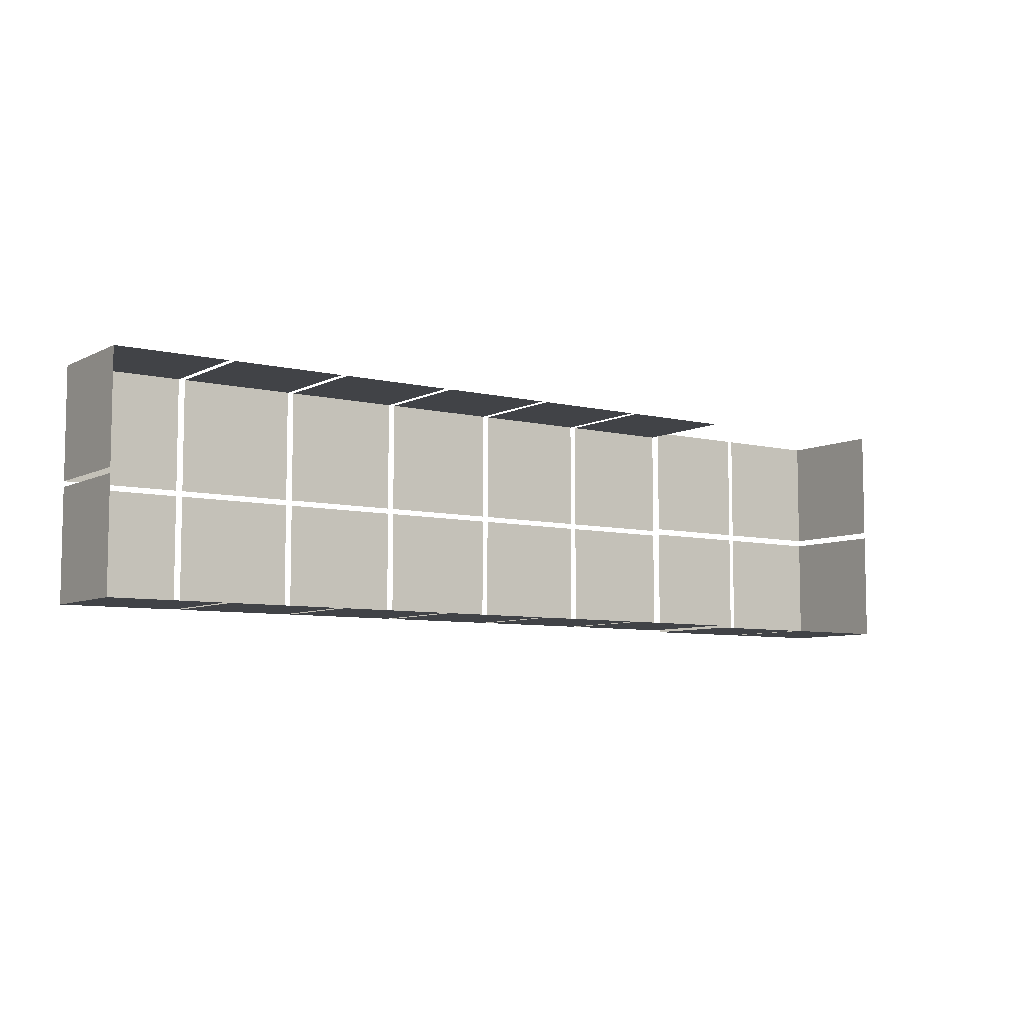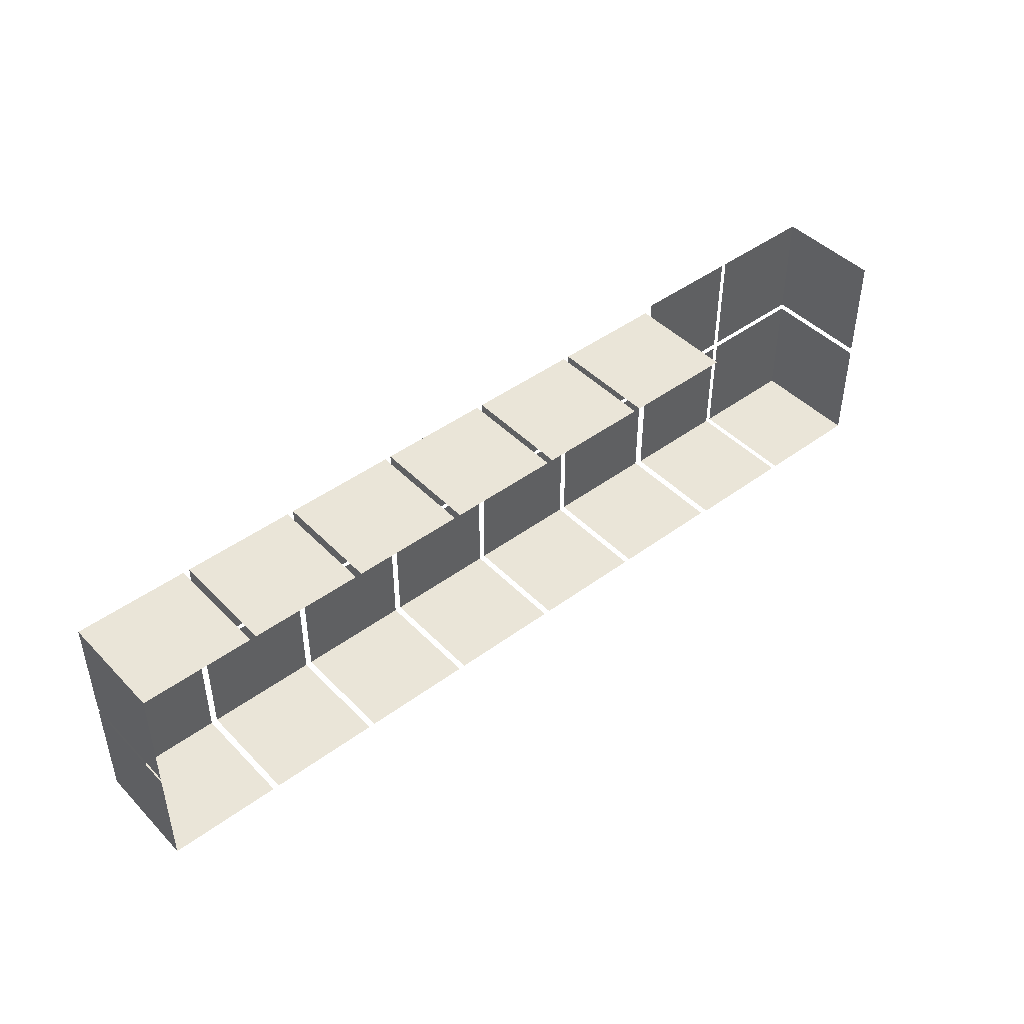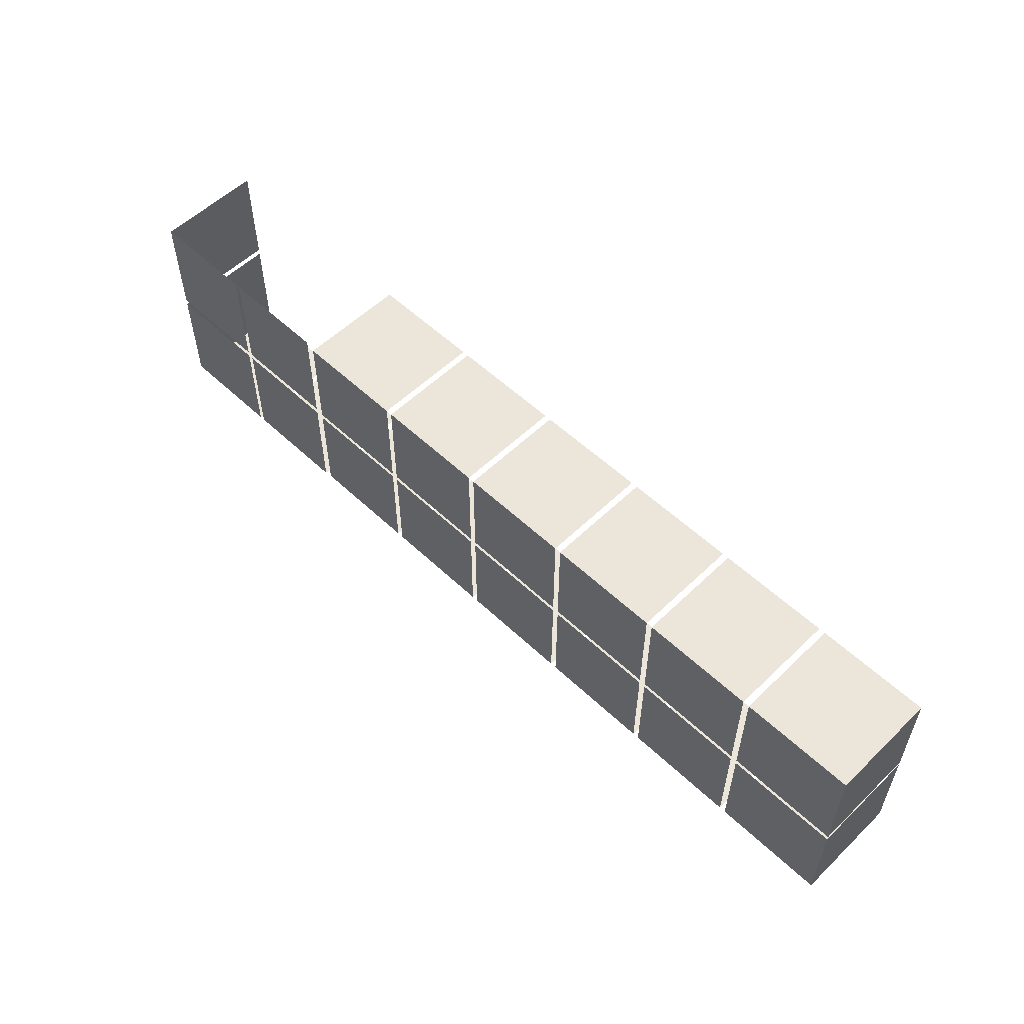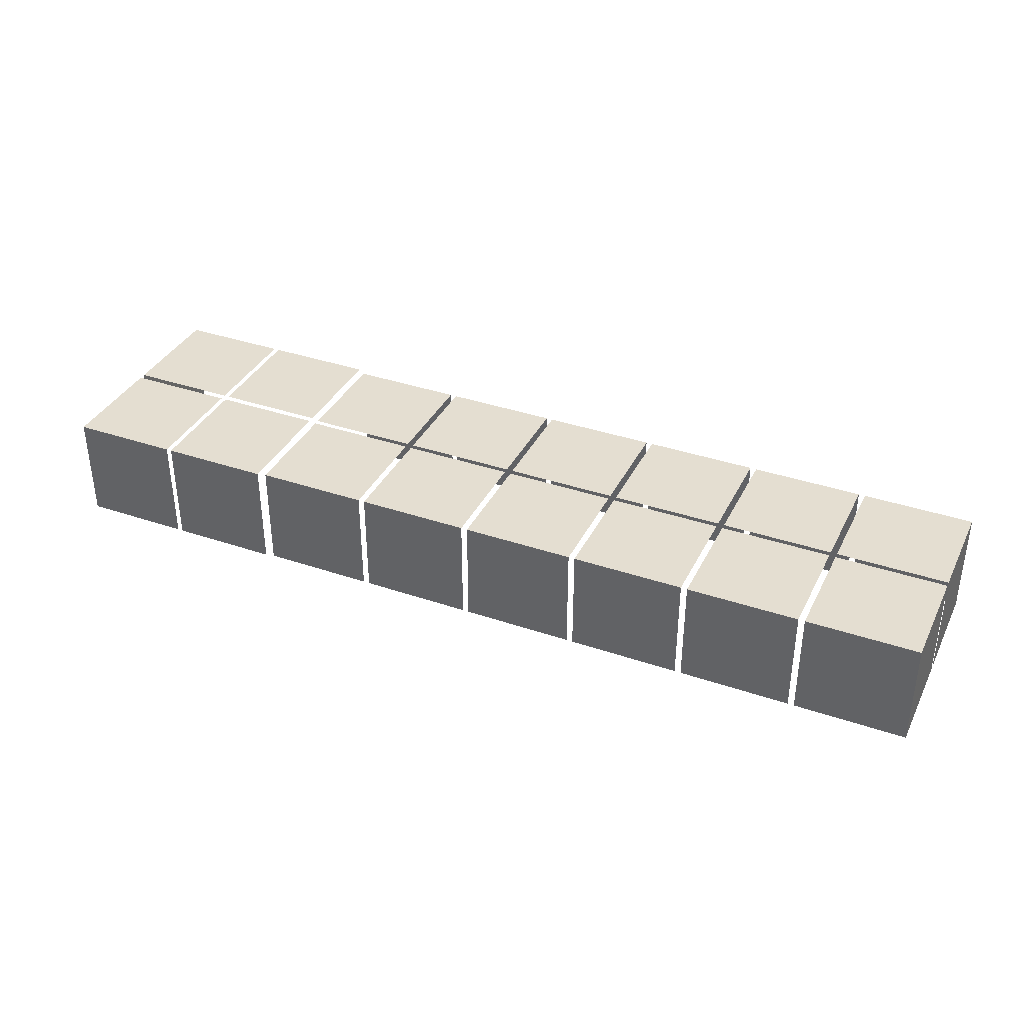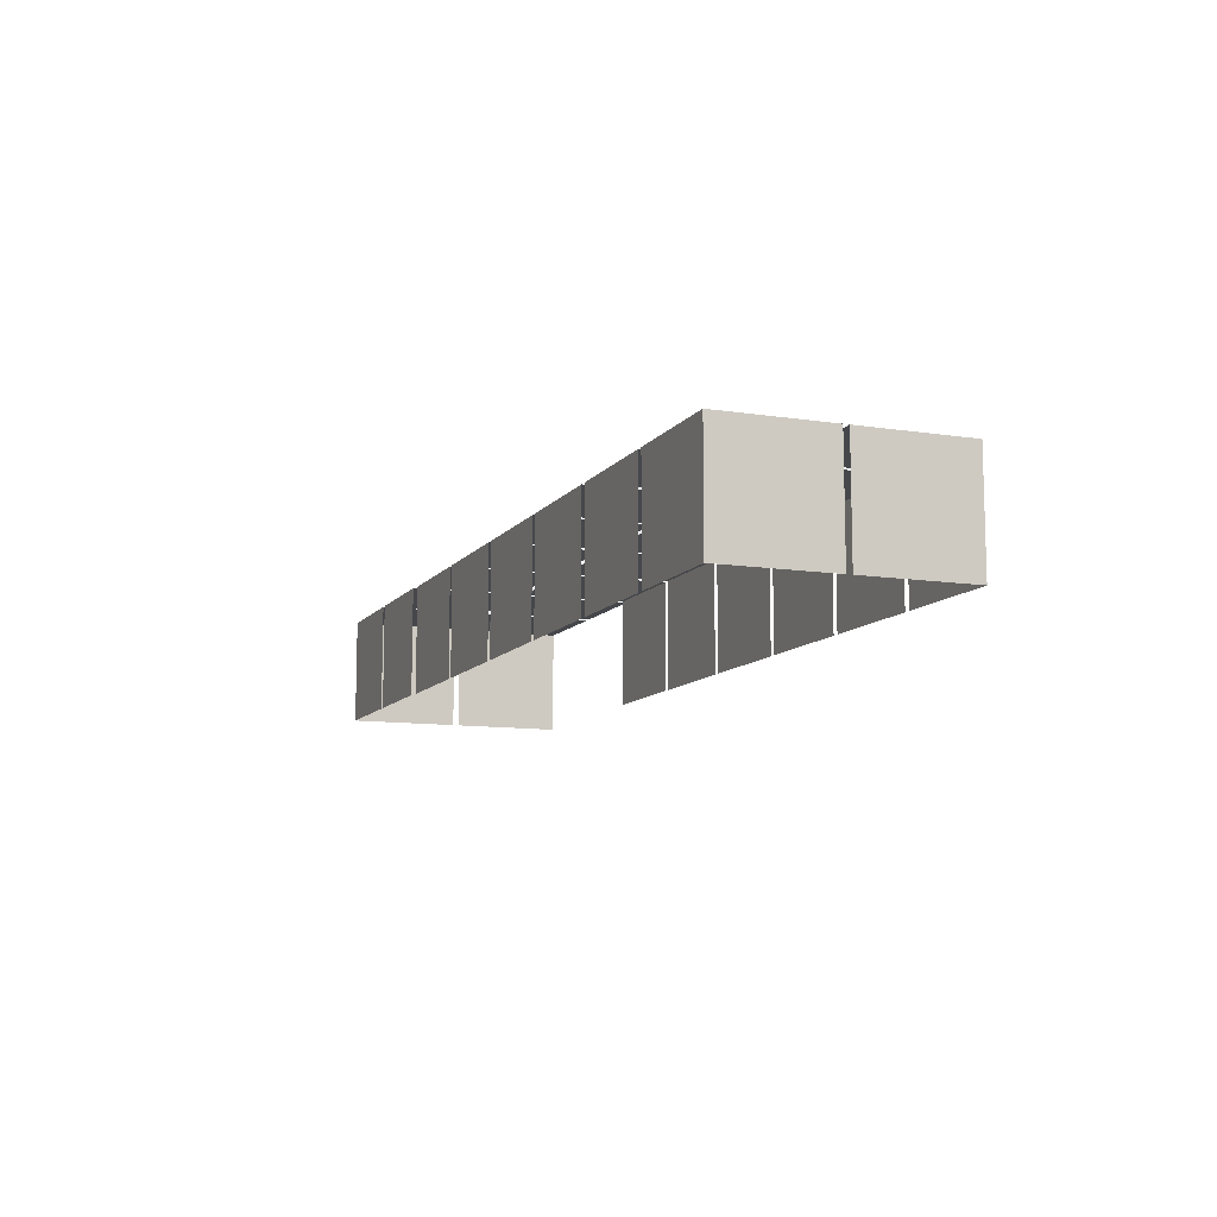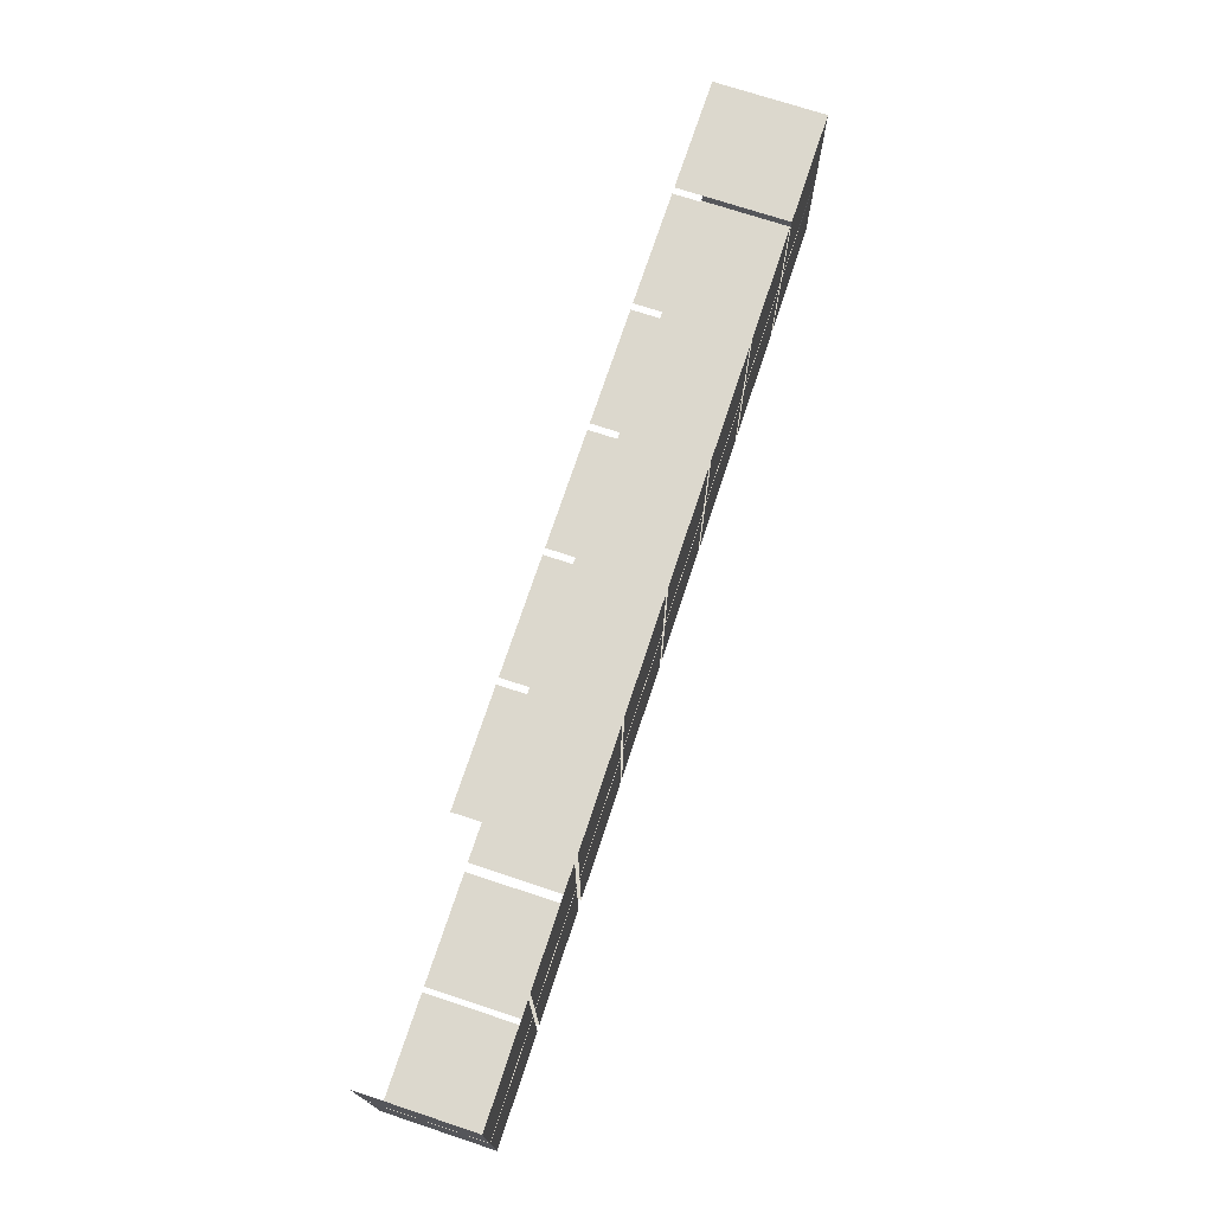
<metadata>
{"format":"obj","ext":"obj","renderer":"f3d","projection":"perspective","resolution":1024,"background":"white","views":[{"elev":-7.1,"azim":-35.2,"up":"+Z"},{"elev":44.8,"azim":-40.6,"up":"+Z"},{"elev":55.5,"azim":-135.3,"up":"+Z"},{"elev":36.5,"azim":-156.0,"up":"+Y"},{"elev":-10.2,"azim":-111.4,"up":"+Y"},{"elev":72.6,"azim":108.3,"up":"+Z"}]}
</metadata>
<code>
v  19.72 2.017 -17.01
v  17.64 2.017 -17.01
v  17.64 2.017 -15
v  19.72 2.017 -15
v  17.64 0 -15
v  19.72 0 -15
v  13.12 2.017 -17.01
v  11.04 2.017 -17.01
v  11.04 2.017 -15
v  13.12 2.017 -15
v  11.04 0 -17.01
v  11.04 0 -15
v  13.12 0 -15
v  13.12 2.017 -19.13
v  11.04 2.017 -19.13
v  11.04 2.017 -17.11
v  13.12 2.017 -17.11
v  13.12 0 -19.13
v  11.04 0 -19.13
v  11.04 0 -17.11
v  15.32 2.017 -17.01
v  13.24 2.017 -17.01
v  13.24 2.017 -15
v  15.32 2.017 -15
v  13.24 0 -15
v  15.32 0 -15
v  15.32 2.017 -19.13
v  13.24 2.017 -19.13
v  13.24 2.017 -17.11
v  15.32 2.017 -17.11
v  15.32 0 -19.13
v  13.24 0 -19.13
v  17.52 2.017 -19.13
v  15.44 2.017 -19.13
v  15.44 2.017 -17.11
v  17.52 2.017 -17.11
v  17.52 0 -19.13
v  15.44 0 -19.13
v  17.52 2.017 -17.01
v  15.44 2.017 -17.01
v  15.44 2.017 -15
v  17.52 2.017 -15
v  15.44 0 -15
v  17.52 0 -15
v  21.92 2.017 -19.13
v  19.84 2.017 -19.13
v  19.84 2.017 -17.11
v  21.92 2.017 -17.11
v  21.92 0 -19.13
v  19.84 0 -19.13
v  19.72 2.017 -19.13
v  17.64 2.017 -19.13
v  17.64 2.017 -17.11
v  19.72 2.017 -17.11
v  19.72 0 -19.13
v  17.64 0 -19.13
v  21.92 2.017 -17.01
v  19.84 2.017 -17.01
v  19.84 2.017 -15
v  21.92 2.017 -15
v  19.84 0 -15
v  21.92 0 -15
v  24.12 2.017 -19.13
v  22.04 2.017 -19.13
v  22.04 2.017 -17.11
v  24.12 2.017 -17.11
v  24.12 0 -19.13
v  22.04 0 -19.13
v  24.12 2.017 -17.01
v  22.04 2.017 -17.01
v  22.04 2.017 -15
v  24.12 2.017 -15
v  22.04 0 -15
v  24.12 0 -15
v  26.3 2.017 -17.08
v  26.3 2.017 -19.17
v  24.28 2.017 -19.17
v  24.28 2.017 -17.08
v  26.3 0 -19.17
v  24.28 0 -19.17
v  26.3 2.017 -14.88
v  26.3 2.017 -16.97
v  24.28 2.017 -16.97
v  24.28 2.017 -14.88
v  28.41 2.017 -17.08
v  28.41 2.017 -19.17
v  26.39 2.017 -19.17
v  26.39 2.017 -17.08
v  28.41 0 -17.08
v  28.41 0 -19.17
v  26.39 0 -19.17
v  28.41 2.017 -14.88
v  28.41 2.017 -16.97
v  26.39 2.017 -16.97
v  26.39 2.017 -14.88
v  28.41 0 -14.88
v  28.41 0 -16.97
o laberintoCompletoEgipto_Box625
g laberintoCompletoEgipto_Box625
f 1 2 3
f 3 4 1
f 5 6 4
f 4 3 5
f 7 8 9
f 9 10 7
f 11 12 9
f 9 8 11
f 12 13 10
f 10 9 12
f 14 15 16
f 16 17 14
f 18 19 15
f 15 14 18
f 19 20 16
f 16 15 19
f 21 22 23
f 23 24 21
f 25 26 24
f 24 23 25
f 27 28 29
f 29 30 27
f 31 32 28
f 28 27 31
f 33 34 35
f 35 36 33
f 37 38 34
f 34 33 37
f 39 40 41
f 41 42 39
f 43 44 42
f 42 41 43
f 45 46 47
f 47 48 45
f 49 50 46
f 46 45 49
f 51 52 53
f 53 54 51
f 55 56 52
f 52 51 55
f 57 58 59
f 59 60 57
f 61 62 60
f 60 59 61
f 63 64 65
f 65 66 63
f 67 68 64
f 64 63 67
f 69 70 71
f 71 72 69
f 73 74 72
f 72 71 73
f 75 76 77
f 77 78 75
f 79 80 77
f 77 76 79
f 81 82 83
f 83 84 81
f 85 86 87
f 87 88 85
f 89 90 86
f 86 85 89
f 90 91 87
f 87 86 90
f 92 93 94
f 94 95 92
f 96 97 93
f 93 92 96

</code>
